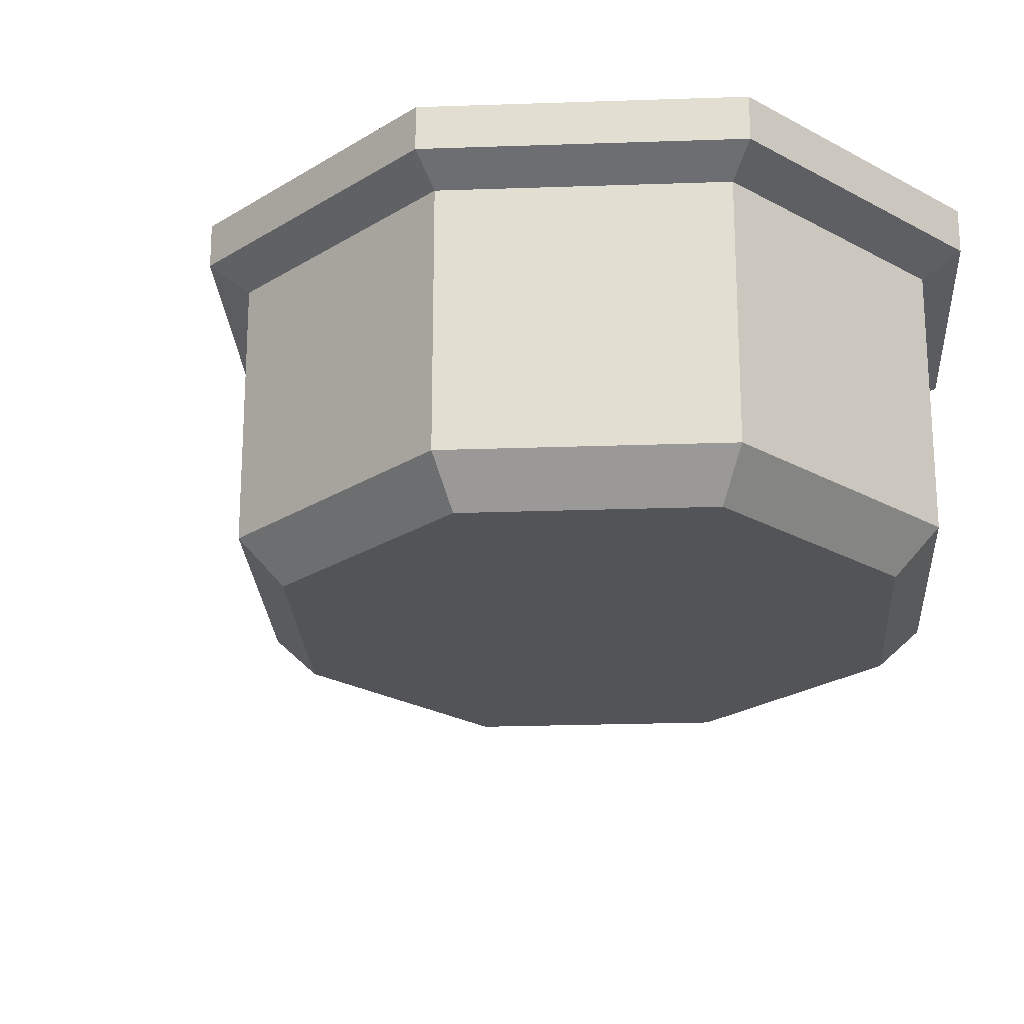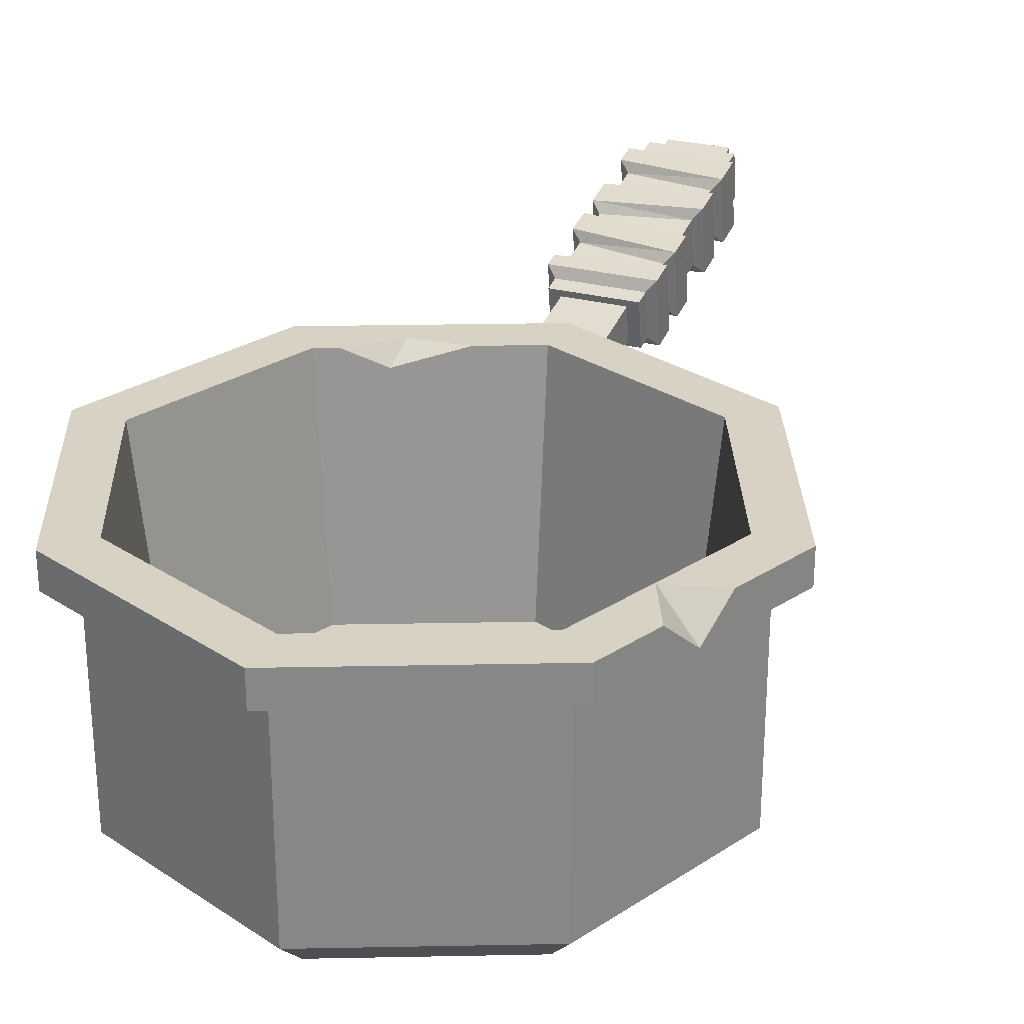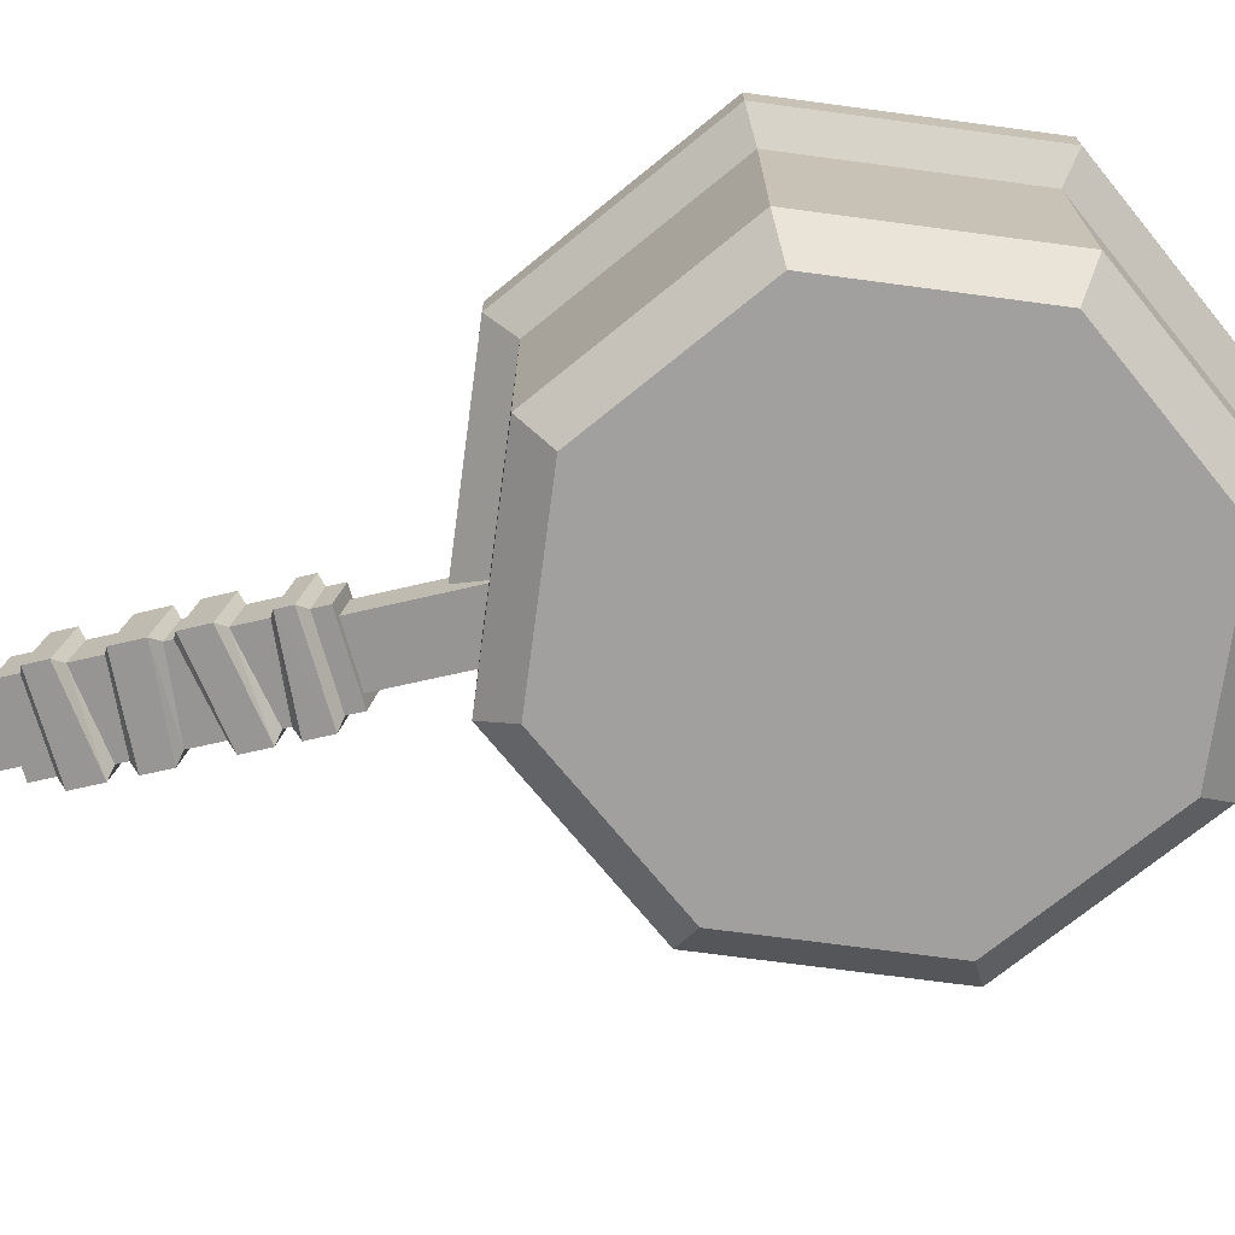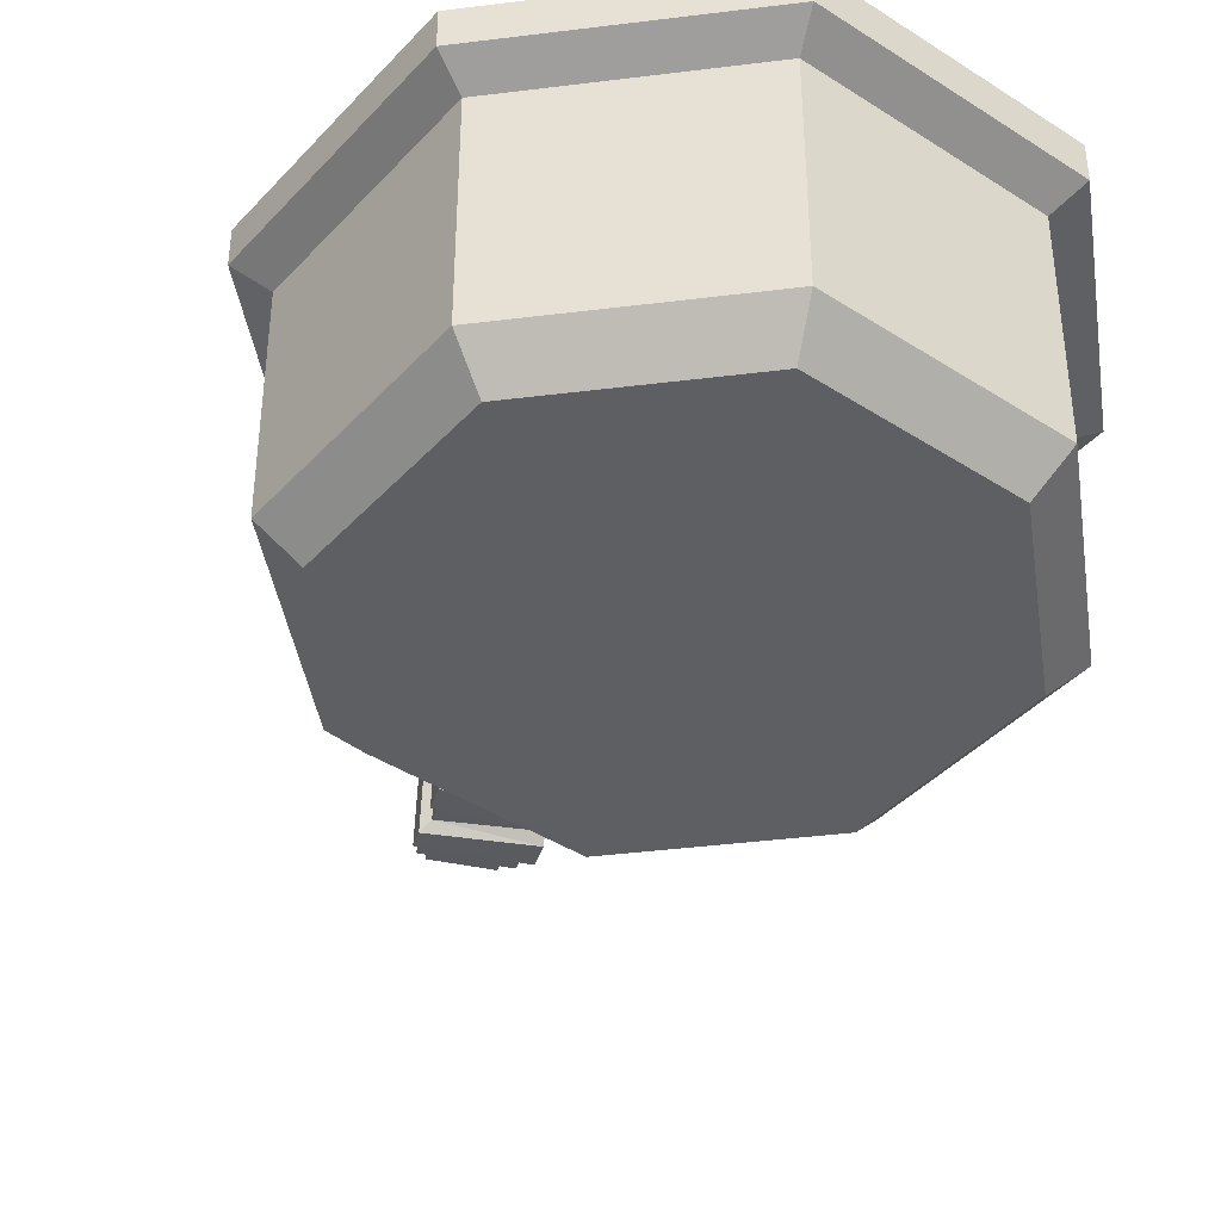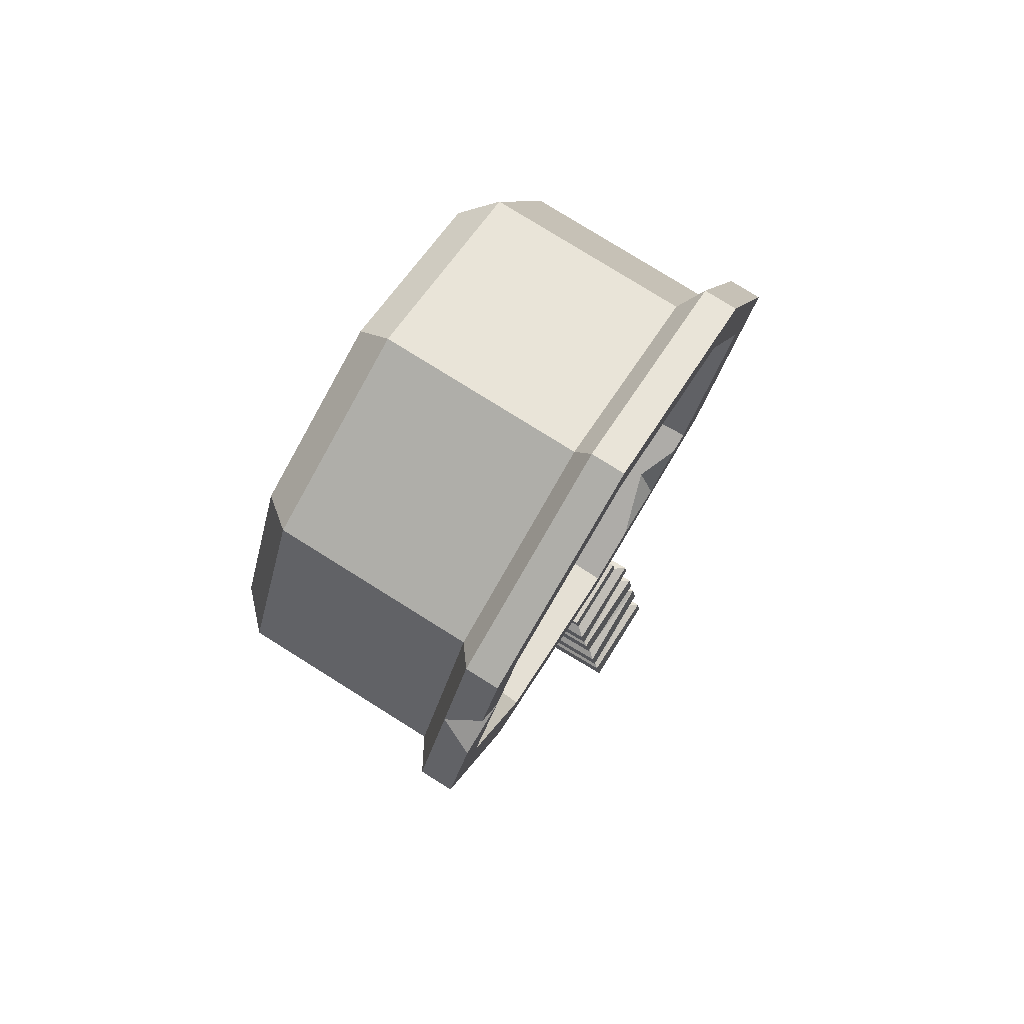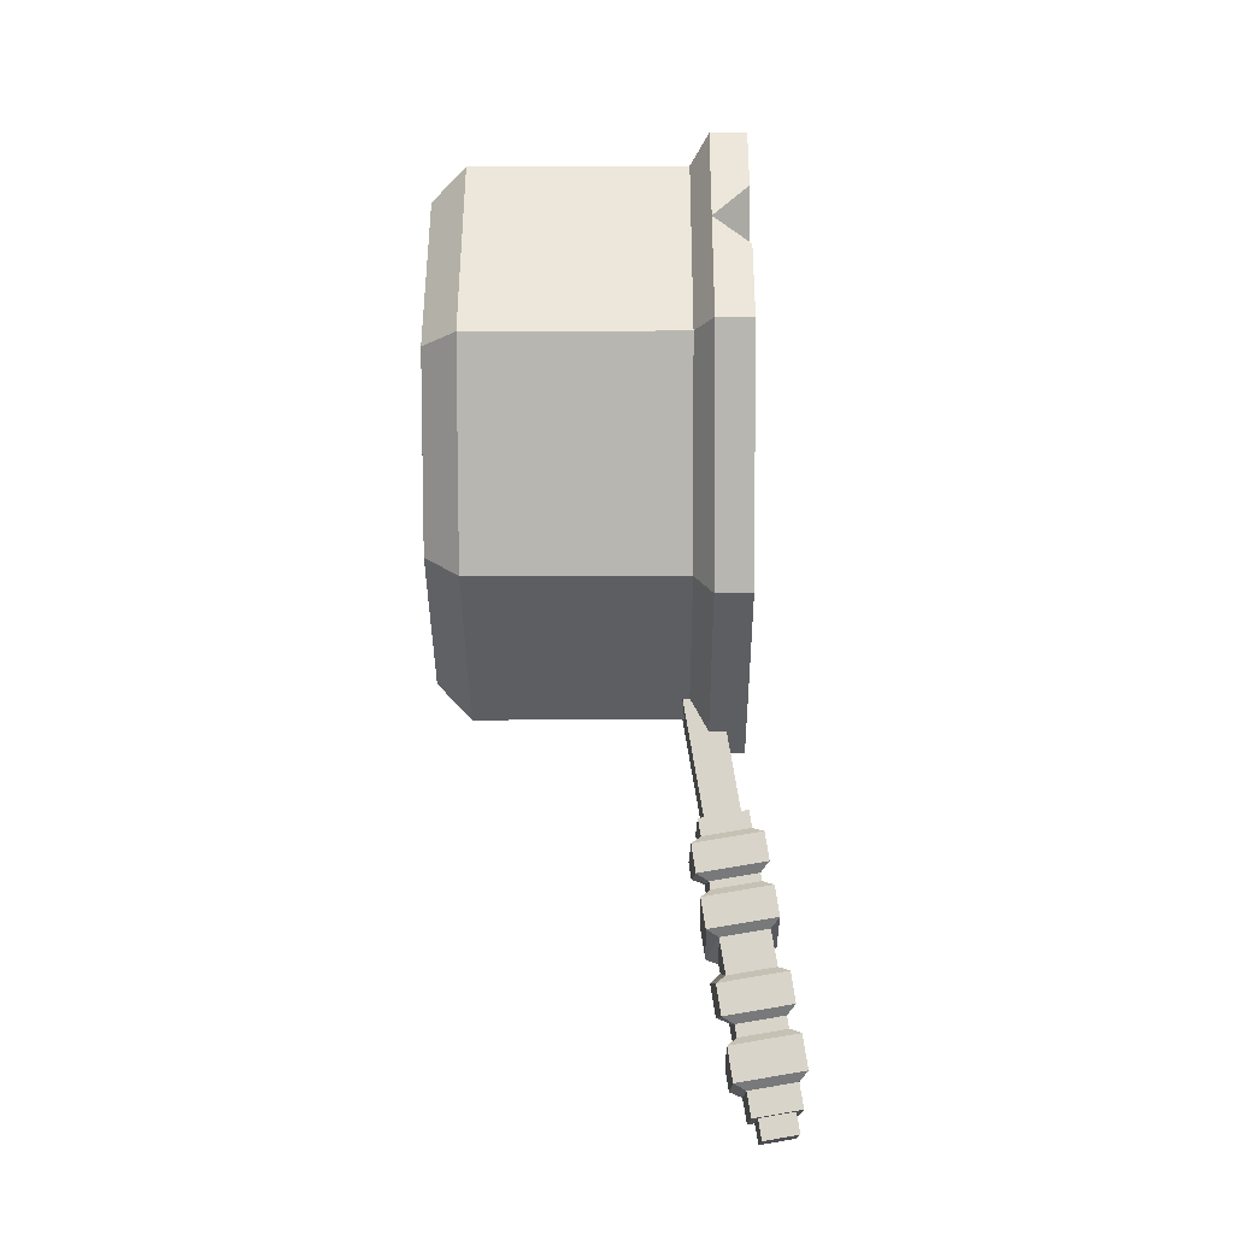
<metadata>
{"format":"obj","ext":"obj","renderer":"f3d","projection":"perspective","resolution":1024,"background":"white","views":[{"elev":-23.6,"azim":-20.0,"up":"+Y"},{"elev":27.7,"azim":21.7,"up":"+Y"},{"elev":-71.9,"azim":-74.2,"up":"+Y"},{"elev":-41.0,"azim":-14.8,"up":"+Y"},{"elev":78.6,"azim":122.0,"up":"+Z"},{"elev":-15.2,"azim":90.4,"up":"+Z"}]}
</metadata>
<code>
v -2.511 17.16 -22.04
v 2.511 17.16 -22.04
v -2.511 14.39 -22.5
v 2.511 14.39 -22.5
v -2.511 19.83 -37.93
v 2.511 19.83 -37.93
v 2.511 17.06 -38.4
v -2.511 17.06 -38.4
v -2.511 16.82 -36.98
v -2.511 19.59 -36.51
v 2.511 19.59 -36.51
v 2.511 16.82 -36.98
v -2.511 14.56 -23.5
v -2.511 17.33 -23.03
v 2.511 17.33 -23.03
v 2.511 14.56 -23.5
v 2.511 17.74 -25.46
v -2.511 17.63 -24.83
v -2.511 14.86 -25.3
v 2.511 14.97 -25.93
v 2.511 17.81 -25.92
v -2.511 17.95 -26.75
v -2.511 15.18 -27.21
v 2.511 15.04 -26.38
v 2.511 18.24 -28.46
v -2.511 18.38 -29.29
v -2.511 15.61 -29.76
v 2.511 15.47 -28.92
v 2.511 18.58 -30.49
v -2.511 18.46 -29.79
v -2.511 15.69 -30.25
v 2.511 15.81 -30.96
v 2.511 19.01 -33.05
v -2.511 18.92 -32.5
v -2.511 16.15 -32.96
v 2.511 16.24 -33.51
v 2.511 19.13 -33.75
v -2.511 19.23 -34.33
v -2.511 16.45 -34.79
v 2.511 16.36 -34.22
v -3.034 14.01 -23.97
v -3.034 17.96 -23.3
v -3.034 18.1 -24.28
v -3.034 14.15 -24.95
v 3.034 17.96 -23.3
v 3.034 18.21 -24.91
v 3.035 14.01 -23.97
v 3.035 14.26 -25.58
v 3.034 18.44 -26.19
v -3.034 18.58 -27.02
v 3.035 18.71 -27.91
v -3.034 18.85 -28.74
v -3.034 14.63 -27.68
v -3.034 14.9 -29.4
v 3.035 14.76 -28.57
v 3.035 14.49 -26.85
v 3.035 19.21 -30.76
v -3.034 19.09 -30.06
v 3.035 19.48 -32.5
v -3.034 19.39 -31.95
v -3.034 15.14 -30.72
v -3.034 15.44 -32.61
v 3.035 15.53 -33.16
v 3.035 15.26 -31.42
v 3.035 19.76 -34.02
v -3.034 19.85 -34.6
v 3.035 20.06 -35.96
v -3.034 20.06 -35.96
v -3.034 15.91 -35.26
v -3.034 16.11 -36.62
v 3.035 16.11 -36.62
v 3.035 15.81 -34.68
v 1.822 19.46 -38
v -1.821 19.46 -38
v 1.822 17.43 -38.34
v -1.821 17.43 -38.34
v 1.822 14.76 -22.44
v 1.822 16.79 -22.1
v -1.821 16.79 -22.1
v -1.821 14.76 -22.44
v 1.822 19.66 -39.18
v -1.821 19.66 -39.18
v 1.822 17.63 -39.52
v -1.821 17.63 -39.52
v 1.822 13.58 -15.38
v 1.822 15.76 -15.97
v -1.821 15.76 -15.97
v -1.821 13.58 -15.38
v 11.52 1.968 11.52
v 11.52 1.968 -11.52
v 12.82 17.1 12.82
v 12.82 17.1 -12.82
v -12.82 17.1 12.82
v -12.82 17.1 -12.82
v -11.52 1.968 11.52
v -11.52 1.968 -11.52
v -18.36 17.1 0
v 18.36 17.1 0
v 16.5 1.968 0
v -16.5 1.968 0
v 0 1.968 16.5
v 0 1.968 -16.5
v 0 17.1 -18.36
v 0 17.1 18.36
v 0 17.1 -15.44
v 15.44 17.1 0
v 10.78 17.1 -10.78
v 10.78 17.1 10.78
v 0 17.1 15.44
v -15.44 17.1 0
v -10.78 17.1 -10.78
v -10.78 17.1 10.78
v 0 1.968 -13.87
v 0 1.968 0
v 13.87 1.968 0
v 9.681 1.968 -9.681
v 9.681 1.968 9.681
v 0 1.968 13.87
v -13.87 1.968 0
v -9.681 1.968 -9.681
v -9.681 1.968 9.681
v -18.36 15.06 0
v -12.82 15.06 -12.82
v 0 15.06 -18.36
v 12.82 15.06 -12.82
v 18.36 15.06 0
v 12.82 15.06 12.82
v 0 15.06 18.36
v -12.82 15.06 12.82
v -16.5 14.03 0
v -11.52 14.03 11.52
v 0 14.03 16.5
v 11.52 14.03 11.52
v 16.5 14.03 0
v 11.52 14.03 -11.52
v 0 14.03 -16.5
v -11.52 14.03 -11.52
v 14.42 0 0
v 0 0 0
v 0 0 -14.42
v 10.07 0 -10.07
v 0 0 14.42
v 10.07 0 10.07
v -10.07 0 10.07
v -14.42 0 0
v -10.07 0 -10.07
v 14.48 17.1 8.972
v 16.26 17.1 4.869
v 12.98 17.1 5.67
v 15.41 15.06 6.831
v -3.489 17.1 -13.93
v -9.596 17.1 -11.29
v -6.882 17.1 -13.64
v -7.212 16 -12.2
f 10 11 5
f 5 11 6
f 11 12 6
f 6 12 7
f 8 7 9
f 9 7 12
f 9 10 8
f 8 10 5
f 42 43 41
f 41 43 44
f 42 45 43
f 43 45 46
f 45 47 46
f 46 47 48
f 48 47 44
f 44 47 41
f 3 1 13
f 13 1 14
f 1 2 14
f 14 2 15
f 2 4 15
f 15 4 16
f 13 16 3
f 3 16 4
f 17 21 18
f 18 21 22
f 19 18 23
f 23 18 22
f 23 24 19
f 19 24 20
f 17 20 21
f 21 20 24
f 49 51 50
f 50 51 52
f 50 52 53
f 53 52 54
f 54 55 53
f 53 55 56
f 49 56 51
f 51 56 55
f 25 29 26
f 26 29 30
f 27 26 31
f 31 26 30
f 31 32 27
f 27 32 28
f 25 28 29
f 29 28 32
f 58 57 60
f 60 57 59
f 58 60 61
f 61 60 62
f 63 64 62
f 62 64 61
f 57 64 59
f 59 64 63
f 33 37 34
f 34 37 38
f 35 34 39
f 39 34 38
f 39 40 35
f 35 40 36
f 33 36 37
f 37 36 40
f 65 67 66
f 66 67 68
f 66 68 69
f 69 68 70
f 70 71 69
f 69 71 72
f 65 72 67
f 67 72 71
f 14 42 13
f 13 42 41
f 18 19 43
f 43 19 44
f 14 15 42
f 42 15 45
f 17 18 46
f 46 18 43
f 15 16 45
f 45 16 47
f 17 46 20
f 20 46 48
f 20 48 19
f 19 48 44
f 16 13 47
f 47 13 41
f 21 49 22
f 22 49 50
f 26 52 25
f 25 52 51
f 22 50 23
f 23 50 53
f 26 27 52
f 52 27 54
f 27 28 54
f 54 28 55
f 24 23 56
f 56 23 53
f 21 24 49
f 49 24 56
f 25 51 28
f 28 51 55
f 30 29 58
f 58 29 57
f 33 34 59
f 59 34 60
f 30 58 31
f 31 58 61
f 34 35 60
f 60 35 62
f 36 63 35
f 35 63 62
f 31 61 32
f 32 61 64
f 29 32 57
f 57 32 64
f 33 59 36
f 36 59 63
f 37 65 38
f 38 65 66
f 11 10 67
f 67 10 68
f 38 66 39
f 39 66 69
f 10 9 68
f 68 9 70
f 9 12 70
f 70 12 71
f 40 39 72
f 72 39 69
f 37 40 65
f 65 40 72
f 11 67 12
f 12 67 71
f 82 81 84
f 84 81 83
f 5 6 74
f 74 6 73
f 6 7 73
f 73 7 75
f 7 8 75
f 75 8 76
f 8 5 76
f 76 5 74
f 4 2 77
f 77 2 78
f 2 1 78
f 78 1 79
f 1 3 79
f 79 3 80
f 3 4 80
f 80 4 77
f 74 73 82
f 82 73 81
f 73 75 81
f 81 75 83
f 75 76 83
f 83 76 84
f 76 74 84
f 84 74 82
f 78 86 77
f 77 86 85
f 78 79 86
f 86 79 87
f 79 80 87
f 87 80 88
f 80 77 88
f 88 77 85
f 126 134 125
f 125 134 135
f 113 114 116
f 116 114 115
f 137 130 123
f 123 130 122
f 138 139 141
f 141 139 140
f 135 136 125
f 125 136 124
f 128 132 127
f 127 132 133
f 115 114 117
f 117 114 118
f 126 150 134
f 134 150 133
f 133 150 127
f 142 139 143
f 143 139 138
f 122 130 129
f 129 130 131
f 145 139 144
f 144 139 142
f 140 139 146
f 146 139 145
f 124 136 123
f 123 136 137
f 119 114 120
f 120 114 113
f 118 114 121
f 121 114 119
f 131 132 129
f 129 132 128
f 98 92 106
f 106 92 107
f 103 105 92
f 92 105 107
f 91 147 108
f 108 147 149
f 104 91 109
f 109 91 108
f 103 94 105
f 111 152 94
f 152 153 94
f 94 153 105
f 153 151 105
f 97 110 94
f 94 110 111
f 97 93 110
f 110 93 112
f 104 109 93
f 93 109 112
f 106 107 115
f 115 107 116
f 105 113 107
f 107 113 116
f 108 149 117
f 117 149 115
f 149 106 115
f 109 108 118
f 118 108 117
f 105 151 113
f 113 151 120
f 151 154 120
f 111 120 152
f 154 152 120
f 110 119 111
f 111 119 120
f 110 112 119
f 119 112 121
f 109 118 112
f 112 118 121
f 123 122 94
f 94 122 97
f 103 124 94
f 94 124 123
f 125 124 92
f 92 124 103
f 98 126 92
f 92 126 125
f 150 126 148
f 148 126 98
f 104 128 91
f 91 128 127
f 129 128 93
f 93 128 104
f 93 97 129
f 129 97 122
f 131 130 95
f 95 130 100
f 95 101 131
f 131 101 132
f 133 132 89
f 89 132 101
f 89 99 133
f 133 99 134
f 135 134 90
f 90 134 99
f 90 102 135
f 135 102 136
f 137 136 96
f 96 136 102
f 100 130 96
f 96 130 137
f 102 90 140
f 140 90 141
f 99 138 90
f 90 138 141
f 99 89 138
f 138 89 143
f 101 142 89
f 89 142 143
f 100 145 95
f 95 145 144
f 101 95 142
f 142 95 144
f 100 96 145
f 145 96 146
f 102 140 96
f 96 140 146
f 149 148 106
f 106 148 98
f 150 147 127
f 127 147 91
f 147 150 149
f 149 150 148
f 152 154 153
f 153 154 151

</code>
